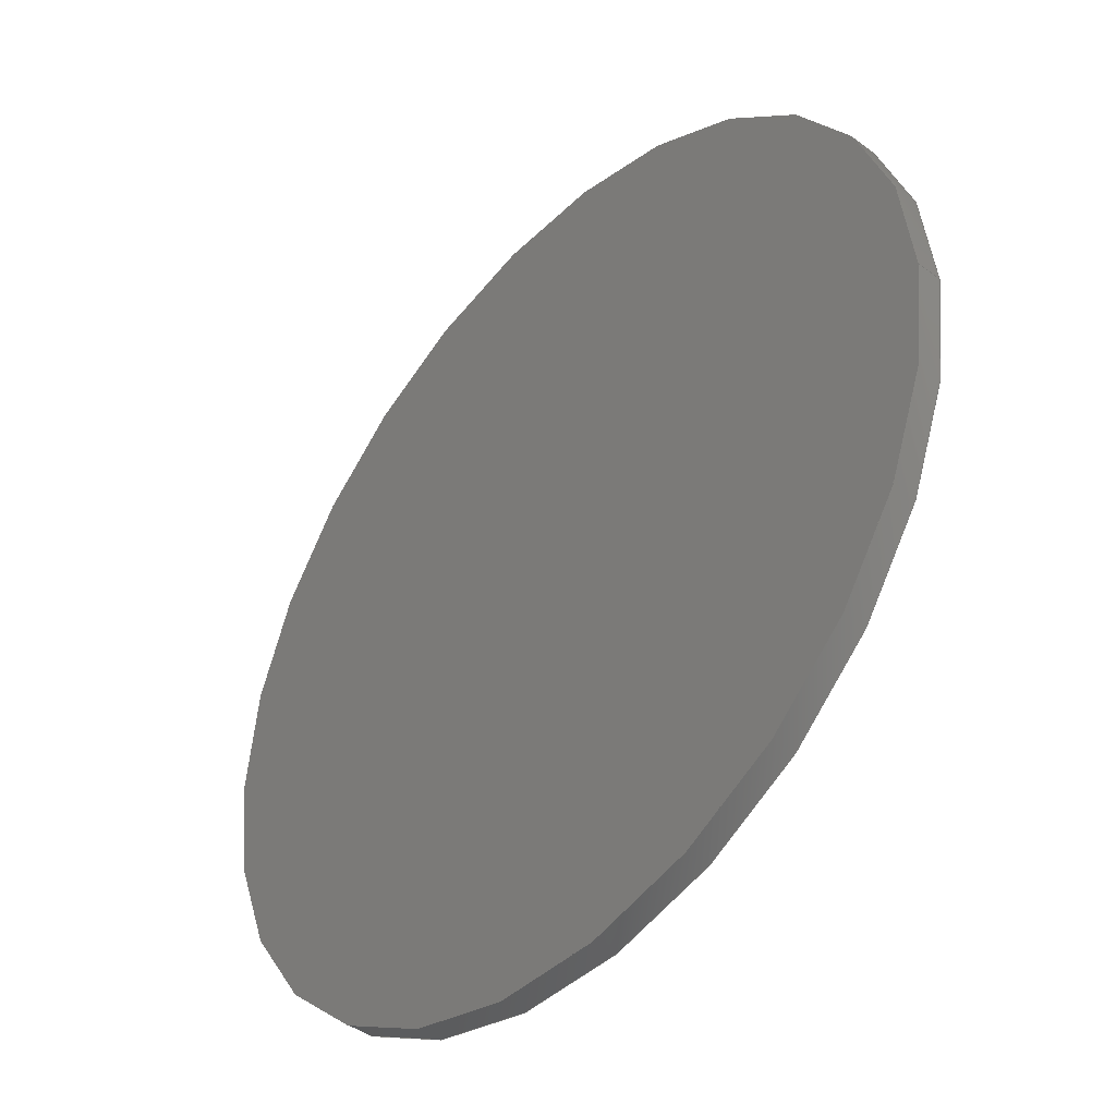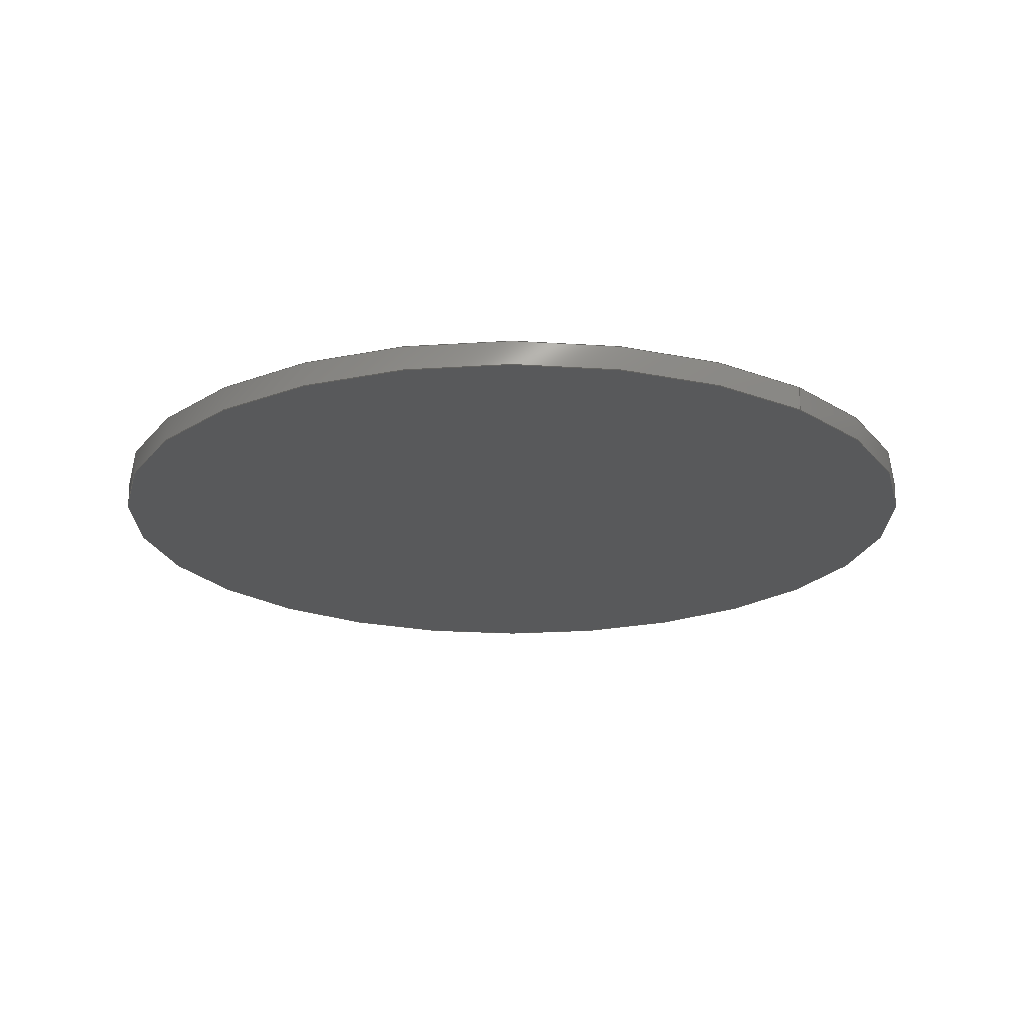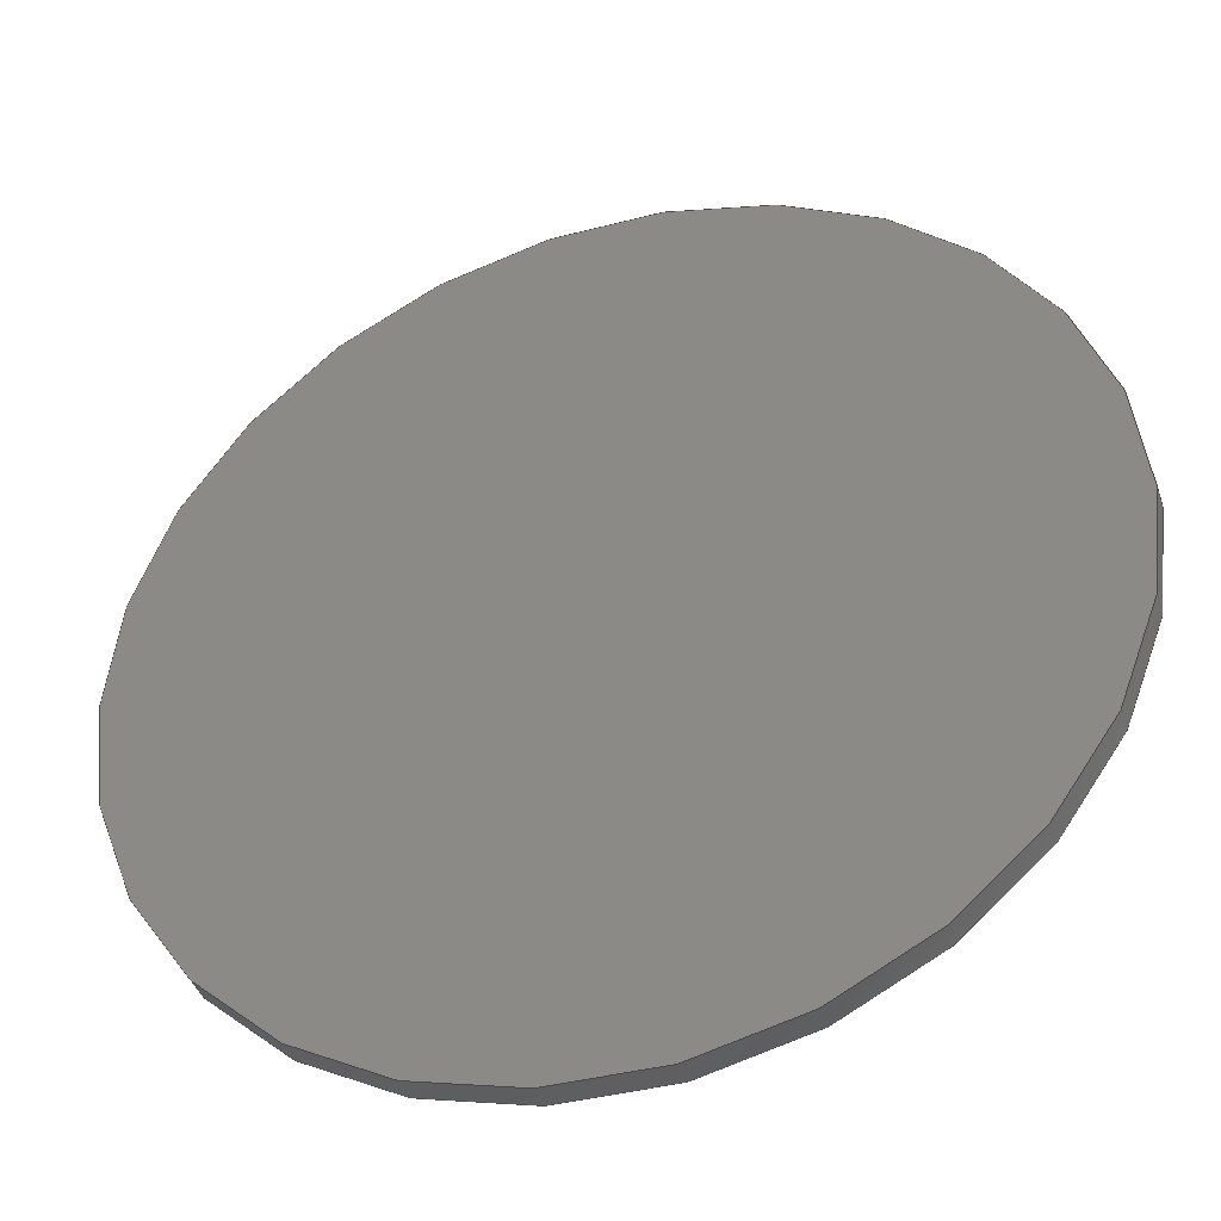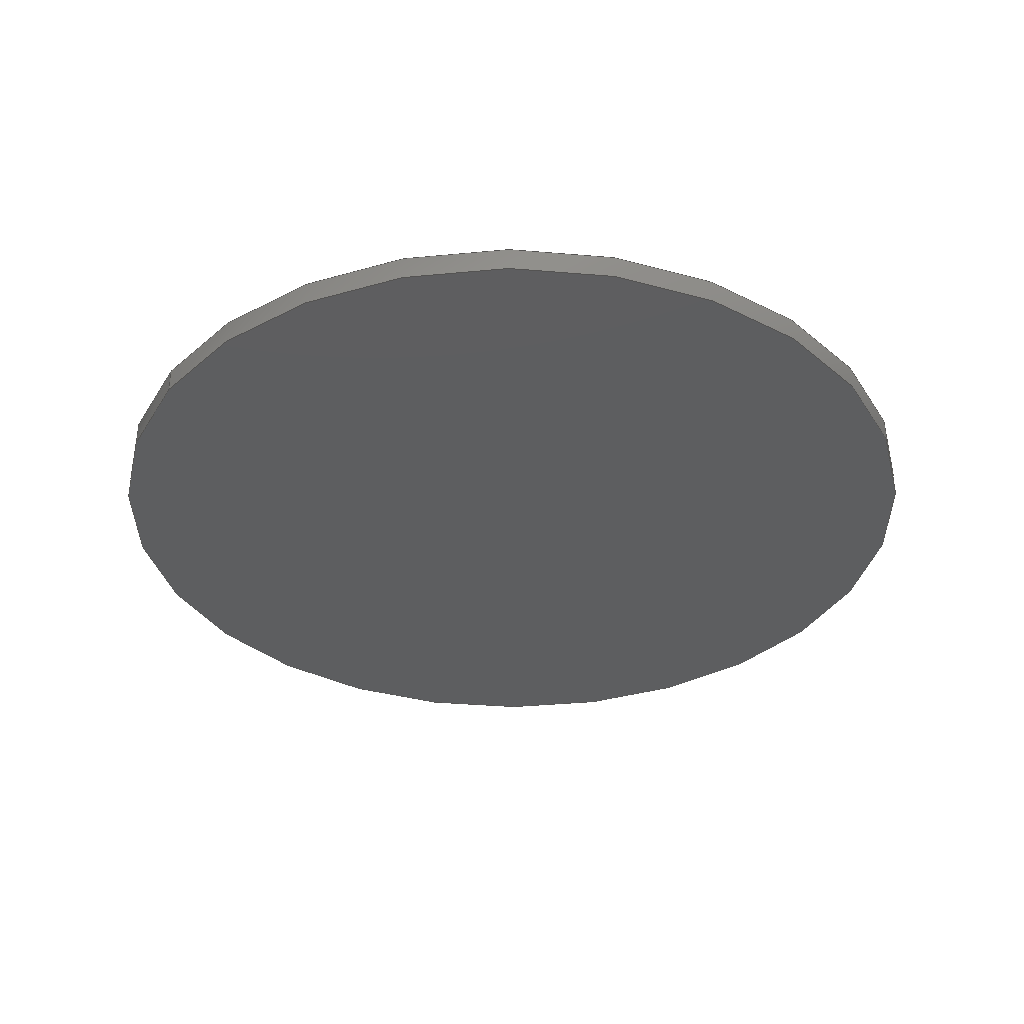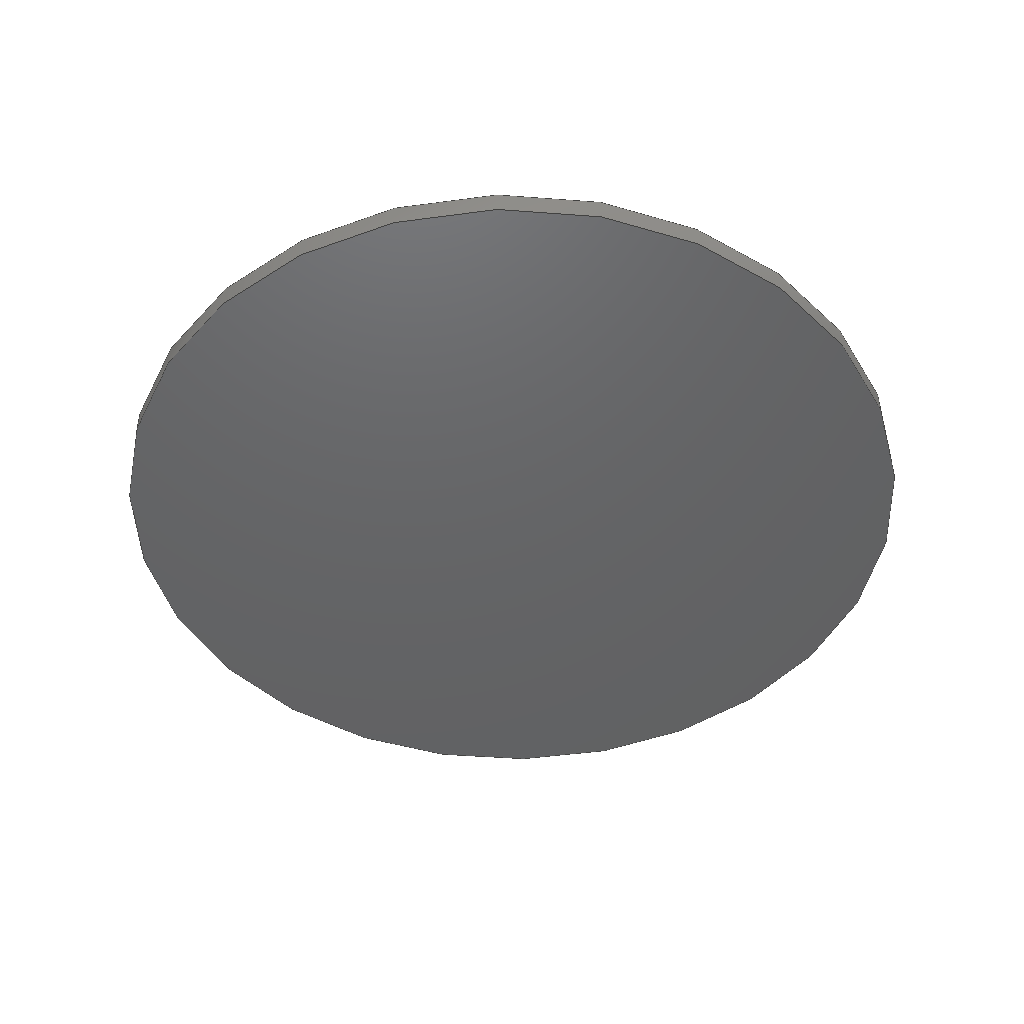
<metadata>
{"format":"step","ext":"step","renderer":"f3d","projection":"perspective","resolution":1024,"background":"white","views":[{"elev":-42.8,"azim":48.7,"up":"+Y"},{"elev":-20.4,"azim":48.5,"up":"+Z"},{"elev":-40.2,"azim":-162.2,"up":"+Y"},{"elev":-34.6,"azim":-34.2,"up":"+Z"},{"elev":-45.6,"azim":161.2,"up":"+Z"}]}
</metadata>
<code>
ISO-10303-21;
DATA;
#1 = CC_DESIGN_DATE_AND_TIME_ASSIGNMENT ( #25, #166, ( #159 ) ) ;
#2 = ORIENTED_EDGE ( 'NONE', *, *, #86, .F. ) ;
#3 = EDGE_CURVE ( 'NONE', #157, #74, #140, .T. ) ;
#4 = UNCERTAINTY_MEASURE_WITH_UNIT (LENGTH_MEASURE( 1e-05 ), #32, 'distance_accuracy_value', 'NONE');
#5 = CARTESIAN_POINT ( 'NONE',  ( -6.25, 0, -0.175 ) ) ;
#6 = APPROVAL_DATE_TIME ( #41, #80 ) ;
#7 = AXIS2_PLACEMENT_3D ( 'NONE', #18, #89, #114 ) ;
#8 = EDGE_CURVE ( 'NONE', #115, #122, #54, .T. ) ;
#9 = ORIENTED_EDGE ( 'NONE', *, *, #8, .T. ) ;
#10 = APPROVAL_PERSON_ORGANIZATION ( #48, #80, #150 ) ;
#11 = APPROVAL ( #101, 'UNSPECIFIED' ) ;
#12 = DIRECTION ( 'NONE',  ( 1, 0, -0 ) ) ;
#13 = ORIENTED_EDGE ( 'NONE', *, *, #91, .T. ) ;
#14 = DIRECTION ( 'NONE',  ( 1, 0, 0 ) ) ;
#15 = AXIS2_PLACEMENT_3D ( 'NONE', #33, #120, #165 ) ;
#16 = DIRECTION ( 'NONE',  ( 0, 0, 1 ) ) ;
#17 = ORIENTED_EDGE ( 'NONE', *, *, #8, .F. ) ;
#18 = CARTESIAN_POINT ( 'NONE',  ( 0, 0, 0.175 ) ) ;
#19 = ADVANCED_BREP_SHAPE_REPRESENTATION ( 'Web Model 36393_36396', ( #104, #53 ), #161 ) ;
#20 = DATE_TIME_ROLE ( 'creation_date' ) ;
#21 = CALENDAR_DATE ( 2017, 26, 7 ) ;
#22 = CC_DESIGN_APPROVAL ( #11, ( #159 ) ) ;
#23 = FACE_OUTER_BOUND ( 'NONE', #87, .T. ) ;
#24 = CARTESIAN_POINT ( 'NONE',  ( -6.25, 0, 0.175 ) ) ;
#25 = DATE_AND_TIME ( #65, #97 ) ;
#26 = CYLINDRICAL_SURFACE ( 'NONE', #156, 6.25 ) ;
#27 = DIRECTION ( 'NONE',  ( 1, 0, 0 ) ) ;
#28 = PERSON_AND_ORGANIZATION ( #93, #66 ) ;
#29 = CC_DESIGN_SECURITY_CLASSIFICATION ( #159, ( #121 ) ) ;
#30 = DIRECTION ( 'NONE',  ( -0, -0, -1 ) ) ;
#31 = FACE_OUTER_BOUND ( 'NONE', #44, .T. ) ;
#32 =( LENGTH_UNIT ( ) NAMED_UNIT ( * ) SI_UNIT ( .MILLI., .METRE. ) );
#33 = CARTESIAN_POINT ( 'NONE',  ( 0, 0, 0.175 ) ) ;
#34 = LOCAL_TIME ( 10, 6, 5, #71 ) ;
#35 = APPROVAL_ROLE ( '' ) ;
#36 = ORIENTED_EDGE ( 'NONE', *, *, #86, .T. ) ;
#37 = CALENDAR_DATE ( 2017, 26, 7 ) ;
#38 = DIRECTION ( 'NONE',  ( 0, 0, 1 ) ) ;
#39 = PRODUCT_RELATED_PRODUCT_CATEGORY ( 'detail', '', ( #82 ) ) ;
#40 = EDGE_LOOP ( 'NONE', ( #17, #2 ) ) ;
#41 = DATE_AND_TIME ( #79, #118 ) ;
#42 = APPLICATION_PROTOCOL_DEFINITION ( 'international standard', 'config_control_design', 1994, #47 ) ;
#43 = CARTESIAN_POINT ( 'NONE',  ( 6.25, 7.654e-16, 0.175 ) ) ;
#44 = EDGE_LOOP ( 'NONE', ( #78, #81, #36, #154 ) ) ;
#45 = CARTESIAN_POINT ( 'NONE',  ( 0, 0, -0.175 ) ) ;
#46 = ADVANCED_FACE ( 'NONE', ( #68 ), #95, .F. ) ;
#47 = APPLICATION_CONTEXT ( 'configuration controlled 3d designs of mechanical parts and assemblies' ) ;
#48 = PERSON_AND_ORGANIZATION ( #93, #66 ) ;
#49 = CARTESIAN_POINT ( 'NONE',  ( 0, 0, 0 ) ) ;
#50 = EDGE_LOOP ( 'NONE', ( #149, #110, #13, #9 ) ) ;
#51 = PRODUCT_DEFINITION_SHAPE ( 'NONE', 'NONE',  #72 ) ;
#52 = EDGE_CURVE ( 'NONE', #74, #122, #170, .T. ) ;
#53 = AXIS2_PLACEMENT_3D ( 'NONE', #49, #60, #61 ) ;
#54 = CIRCLE ( 'NONE', #112, 6.25 ) ;
#55 = APPLICATION_PROTOCOL_DEFINITION ( 'international standard', 'config_control_design', 1994, #155 ) ;
#56 = LOCAL_TIME ( 10, 6, 5, #92 ) ;
#57 = ORIENTED_EDGE ( 'NONE', *, *, #76, .T. ) ;
#58 = CARTESIAN_POINT ( 'NONE',  ( 0, 0, 0.175 ) ) ;
#59 = ADVANCED_FACE ( 'NONE', ( #31 ), #26, .T. ) ;
#60 = DIRECTION ( 'NONE',  ( 0, 0, 1 ) ) ;
#61 = DIRECTION ( 'NONE',  ( 1, 0, 0 ) ) ;
#62 = MECHANICAL_CONTEXT ( 'NONE', #47, 'mechanical' ) ;
#63 = CC_DESIGN_PERSON_AND_ORGANIZATION_ASSIGNMENT ( #85, #64, ( #82 ) ) ;
#64 = PERSON_AND_ORGANIZATION_ROLE ( 'design_owner' ) ;
#65 = CALENDAR_DATE ( 2017, 26, 7 ) ;
#66 = ORGANIZATION ( 'UNSPECIFIED', 'UNSPECIFIED', '' ) ;
#67 = PERSON_AND_ORGANIZATION ( #93, #66 ) ;
#68 = FACE_OUTER_BOUND ( 'NONE', #40, .T. ) ;
#69 = CARTESIAN_POINT ( 'NONE',  ( -6.25, 0, 0.175 ) ) ;
#70 = PERSON_AND_ORGANIZATION_ROLE ( 'creator' ) ;
#71 = COORDINATED_UNIVERSAL_TIME_OFFSET ( 5, 0, .BEHIND. ) ;
#72 = PRODUCT_DEFINITION ( 'UNKNOWN', '', #121, #133 ) ;
#73 = DIRECTION ( 'NONE',  ( 0, 0, 1 ) ) ;
#74 = VERTEX_POINT ( 'NONE', #43 ) ;
#75 =( NAMED_UNIT ( * ) PLANE_ANGLE_UNIT ( ) SI_UNIT ( $, .RADIAN. ) );
#76 = EDGE_CURVE ( 'NONE', #74, #157, #105, .T. ) ;
#77 = LOCAL_TIME ( 10, 6, 5, #113 ) ;
#78 = ORIENTED_EDGE ( 'NONE', *, *, #76, .F. ) ;
#79 = CALENDAR_DATE ( 2017, 26, 7 ) ;
#80 = APPROVAL ( #167, 'UNSPECIFIED' ) ;
#81 = ORIENTED_EDGE ( 'NONE', *, *, #52, .T. ) ;
#82 = PRODUCT ( 'Web Model 36393_36396', 'Web Model 36393_36396', '', ( #62 ) ) ;
#83 = DIRECTION ( 'NONE',  ( -0, -0, -1 ) ) ;
#84 = DIRECTION ( 'NONE',  ( 1, 0, 0 ) ) ;
#85 = PERSON_AND_ORGANIZATION ( #93, #66 ) ;
#86 = EDGE_CURVE ( 'NONE', #122, #115, #99, .T. ) ;
#87 = EDGE_LOOP ( 'NONE', ( #146, #57 ) ) ;
#88 = DIRECTION ( 'NONE',  ( 1, 0, 0 ) ) ;
#89 = DIRECTION ( 'NONE',  ( -0, -0, -1 ) ) ;
#90 = CC_DESIGN_APPROVAL ( #80, ( #72 ) ) ;
#91 = EDGE_CURVE ( 'NONE', #157, #115, #137, .T. ) ;
#92 = COORDINATED_UNIVERSAL_TIME_OFFSET ( 5, 0, .BEHIND. ) ;
#93 = PERSON ( 'UNSPECIFIED', 'UNSPECIFIED', 'UNSPECIFIED', ('UNSPECIFIED'), ('UNSPECIFIED'), ('UNSPECIFIED') ) ;
#94 = FACE_OUTER_BOUND ( 'NONE', #50, .T. ) ;
#95 = PLANE ( 'NONE',  #138 ) ;
#96 = DIRECTION ( 'NONE',  ( 0, 0, 1 ) ) ;
#97 = LOCAL_TIME ( 10, 6, 5, #135 ) ;
#98 = CC_DESIGN_PERSON_AND_ORGANIZATION_ASSIGNMENT ( #147, #70, ( #72 ) ) ;
#99 = CIRCLE ( 'NONE', #131, 6.25 ) ;
#100 = CARTESIAN_POINT ( 'NONE',  ( 6.25, 7.654e-16, -0.175 ) ) ;
#101 = APPROVAL_STATUS ( 'not_yet_approved' ) ;
#102 = AXIS2_PLACEMENT_3D ( 'NONE', #141, #38, #27 ) ;
#103 = APPROVAL_DATE_TIME ( #139, #126 ) ;
#104 = MANIFOLD_SOLID_BREP ( 'Boss-Extrude1', #123 ) ;
#105 = CIRCLE ( 'NONE', #148, 6.25 ) ;
#106 = APPROVAL_PERSON_ORGANIZATION ( #144, #126, #108 ) ;
#107 = CC_DESIGN_DATE_AND_TIME_ASSIGNMENT ( #175, #20, ( #72 ) ) ;
#108 = APPROVAL_ROLE ( '' ) ;
#109 = PERSON_AND_ORGANIZATION_ROLE ( 'creator' ) ;
#110 = ORIENTED_EDGE ( 'NONE', *, *, #3, .F. ) ;
#111 = PLANE ( 'NONE',  #15 ) ;
#112 = AXIS2_PLACEMENT_3D ( 'NONE', #163, #174, #84 ) ;
#113 = COORDINATED_UNIVERSAL_TIME_OFFSET ( 5, 0, .BEHIND. ) ;
#114 = DIRECTION ( 'NONE',  ( -1, 0, 0 ) ) ;
#115 = VERTEX_POINT ( 'NONE', #5 ) ;
#116 = ADVANCED_FACE ( 'NONE', ( #94 ), #160, .T. ) ;
#117 = PERSON_AND_ORGANIZATION_ROLE ( 'design_supplier' ) ;
#118 = LOCAL_TIME ( 10, 6, 5, #151 ) ;
#119 = SECURITY_CLASSIFICATION_LEVEL ( 'unclassified' ) ;
#120 = DIRECTION ( 'NONE',  ( 0, 0, 1 ) ) ;
#121 = PRODUCT_DEFINITION_FORMATION_WITH_SPECIFIED_SOURCE ( 'ANY', '', #82, .NOT_KNOWN. ) ;
#122 = VERTEX_POINT ( 'NONE', #100 ) ;
#123 = CLOSED_SHELL ( 'NONE', ( #59, #116, #164, #46 ) ) ;
#124 = DIRECTION ( 'NONE',  ( -1, 0, 0 ) ) ;
#125 = CARTESIAN_POINT ( 'NONE',  ( 6.25, 7.654e-16, 0.175 ) ) ;
#126 = APPROVAL ( #142, 'UNSPECIFIED' ) ;
#127 = APPROVAL_DATE_TIME ( #158, #11 ) ;
#128 = CARTESIAN_POINT ( 'NONE',  ( 0, 0, 0.175 ) ) ;
#129 = SHAPE_DEFINITION_REPRESENTATION ( #51, #19 ) ;
#130 = PERSON_AND_ORGANIZATION_ROLE ( 'classification_officer' ) ;
#131 = AXIS2_PLACEMENT_3D ( 'NONE', #172, #96, #14 ) ;
#132 = APPROVAL_PERSON_ORGANIZATION ( #162, #11, #35 ) ;
#133 = DESIGN_CONTEXT ( 'detailed design', #155, 'design' ) ;
#134 = VECTOR ( 'NONE', #152, 1000 ) ;
#135 = COORDINATED_UNIVERSAL_TIME_OFFSET ( 5, 0, .BEHIND. ) ;
#136 = CC_DESIGN_APPROVAL ( #126, ( #121 ) ) ;
#137 = LINE ( 'NONE', #24, #134 ) ;
#138 = AXIS2_PLACEMENT_3D ( 'NONE', #45, #16, #12 ) ;
#139 = DATE_AND_TIME ( #171, #34 ) ;
#140 = CIRCLE ( 'NONE', #102, 6.25 ) ;
#141 = CARTESIAN_POINT ( 'NONE',  ( 0, 0, 0.175 ) ) ;
#142 = APPROVAL_STATUS ( 'not_yet_approved' ) ;
#143 =( NAMED_UNIT ( * ) SI_UNIT ( $, .STERADIAN. ) SOLID_ANGLE_UNIT ( ) );
#144 = PERSON_AND_ORGANIZATION ( #93, #66 ) ;
#145 = CC_DESIGN_PERSON_AND_ORGANIZATION_ASSIGNMENT ( #67, #109, ( #121 ) ) ;
#146 = ORIENTED_EDGE ( 'NONE', *, *, #3, .T. ) ;
#147 = PERSON_AND_ORGANIZATION ( #93, #66 ) ;
#148 = AXIS2_PLACEMENT_3D ( 'NONE', #58, #73, #88 ) ;
#149 = ORIENTED_EDGE ( 'NONE', *, *, #52, .F. ) ;
#150 = APPROVAL_ROLE ( '' ) ;
#151 = COORDINATED_UNIVERSAL_TIME_OFFSET ( 5, 0, .BEHIND. ) ;
#152 = DIRECTION ( 'NONE',  ( -0, -0, -1 ) ) ;
#153 = CC_DESIGN_PERSON_AND_ORGANIZATION_ASSIGNMENT ( #28, #117, ( #121 ) ) ;
#154 = ORIENTED_EDGE ( 'NONE', *, *, #91, .F. ) ;
#155 = APPLICATION_CONTEXT ( 'configuration controlled 3d designs of mechanical parts and assemblies' ) ;
#156 = AXIS2_PLACEMENT_3D ( 'NONE', #128, #83, #124 ) ;
#157 = VERTEX_POINT ( 'NONE', #69 ) ;
#158 = DATE_AND_TIME ( #21, #56 ) ;
#159 = SECURITY_CLASSIFICATION ( '', '', #119 ) ;
#160 = CYLINDRICAL_SURFACE ( 'NONE', #7, 6.25 ) ;
#161 =( GEOMETRIC_REPRESENTATION_CONTEXT ( 3 ) GLOBAL_UNCERTAINTY_ASSIGNED_CONTEXT ( ( #4 ) ) GLOBAL_UNIT_ASSIGNED_CONTEXT ( ( #32, #75, #143 ) ) REPRESENTATION_CONTEXT ( 'NONE', 'WORKASPACE' ) );
#162 = PERSON_AND_ORGANIZATION ( #93, #66 ) ;
#163 = CARTESIAN_POINT ( 'NONE',  ( 0, 0, -0.175 ) ) ;
#164 = ADVANCED_FACE ( 'NONE', ( #23 ), #111, .T. ) ;
#165 = DIRECTION ( 'NONE',  ( 1, 0, -0 ) ) ;
#166 = DATE_TIME_ROLE ( 'classification_date' ) ;
#167 = APPROVAL_STATUS ( 'not_yet_approved' ) ;
#168 = PERSON_AND_ORGANIZATION ( #93, #66 ) ;
#169 = CC_DESIGN_PERSON_AND_ORGANIZATION_ASSIGNMENT ( #168, #130, ( #159 ) ) ;
#170 = LINE ( 'NONE', #125, #173 ) ;
#171 = CALENDAR_DATE ( 2017, 26, 7 ) ;
#172 = CARTESIAN_POINT ( 'NONE',  ( 0, 0, -0.175 ) ) ;
#173 = VECTOR ( 'NONE', #30, 1000 ) ;
#174 = DIRECTION ( 'NONE',  ( 0, 0, 1 ) ) ;
#175 = DATE_AND_TIME ( #37, #77 ) ;
ENDSEC;
END-ISO-10303-21;

</code>
